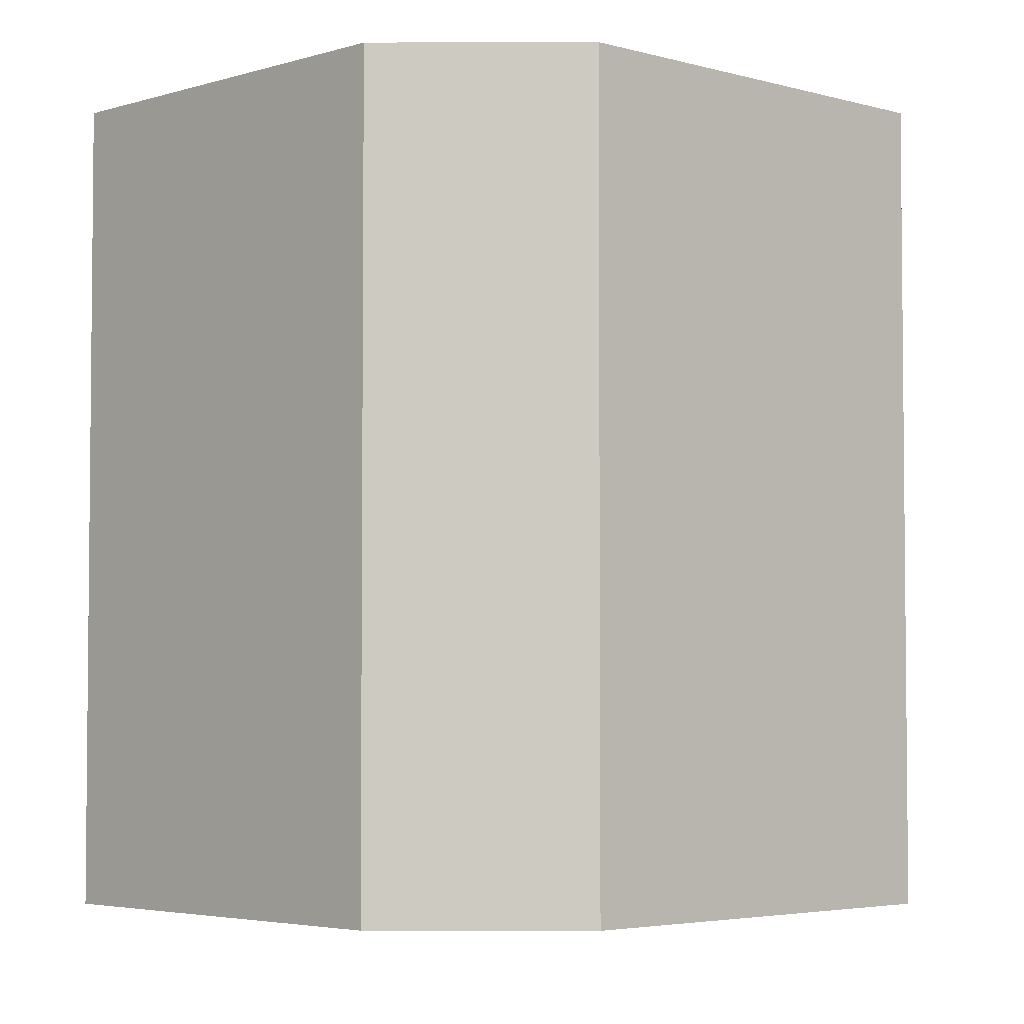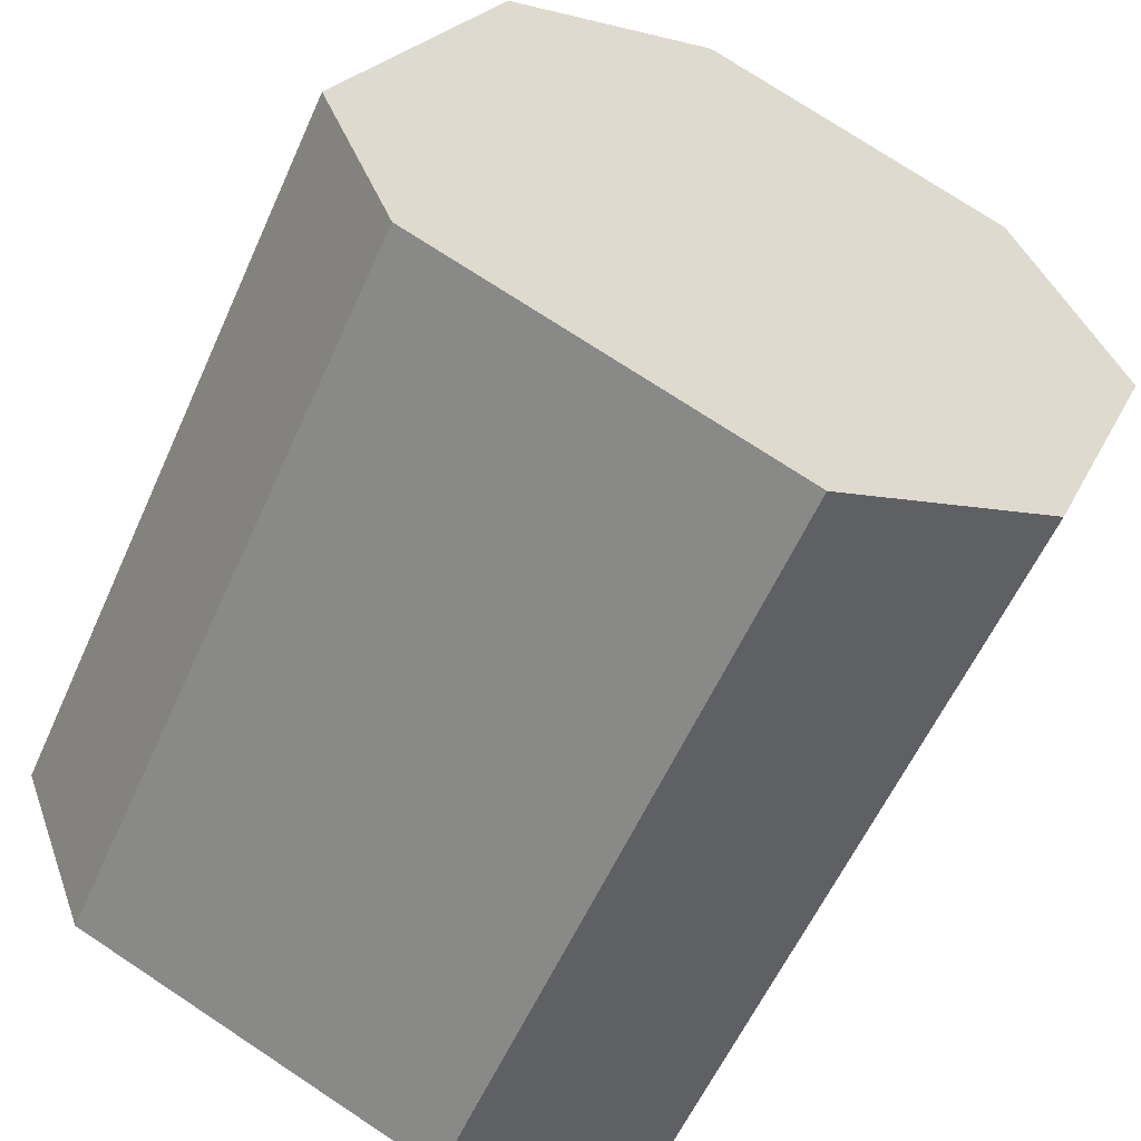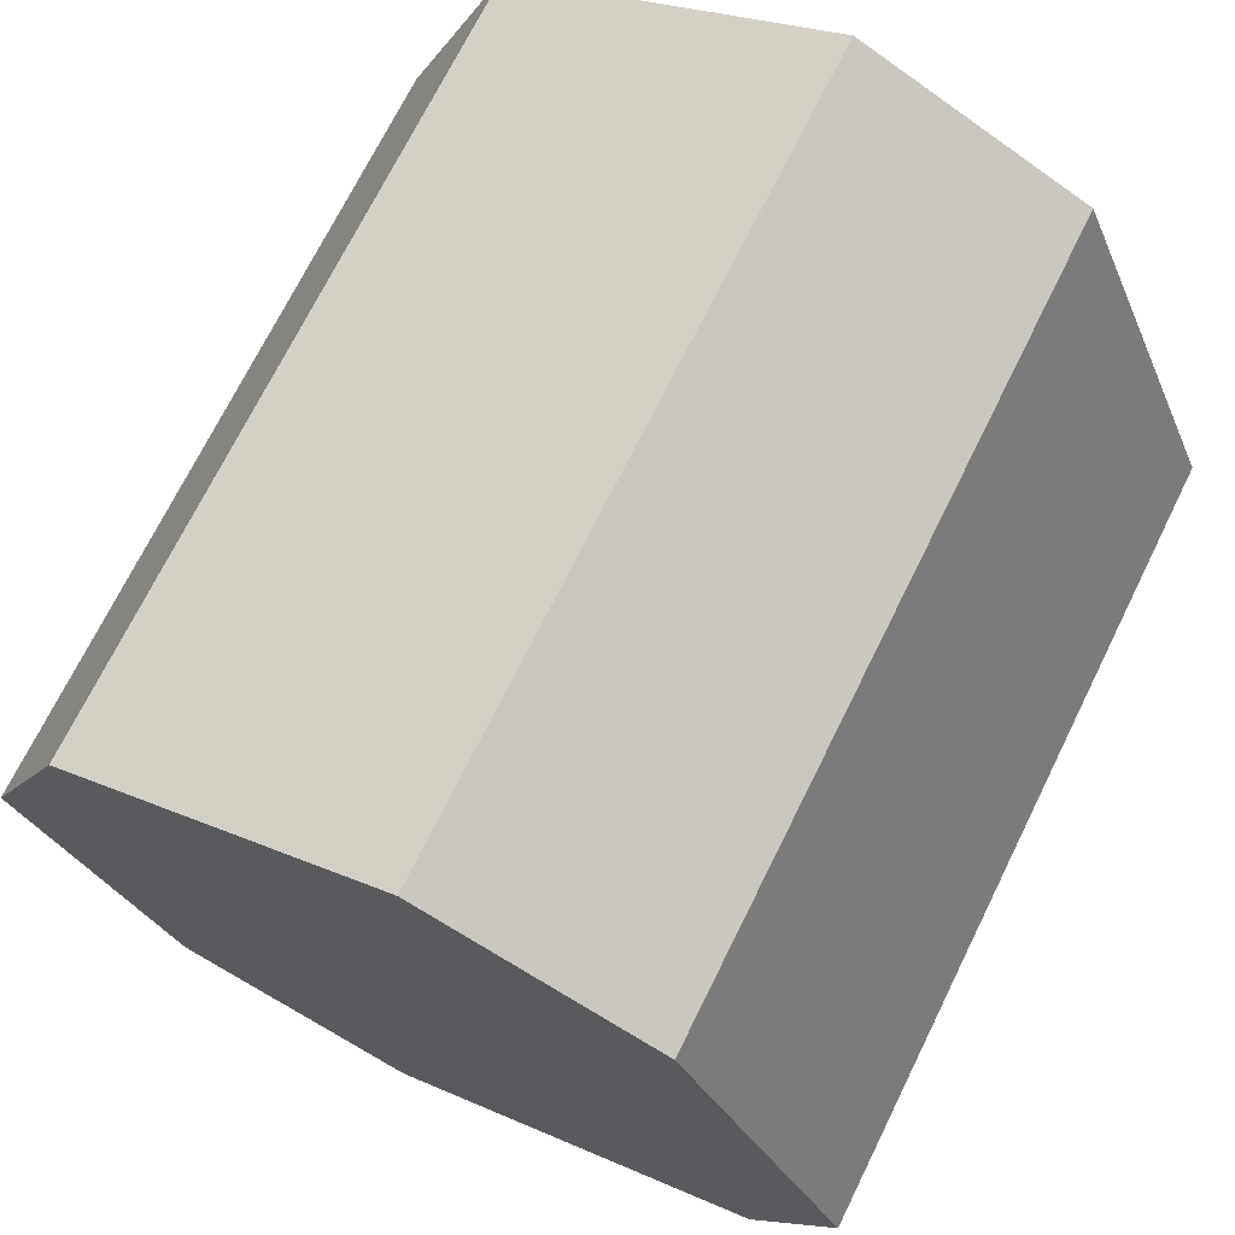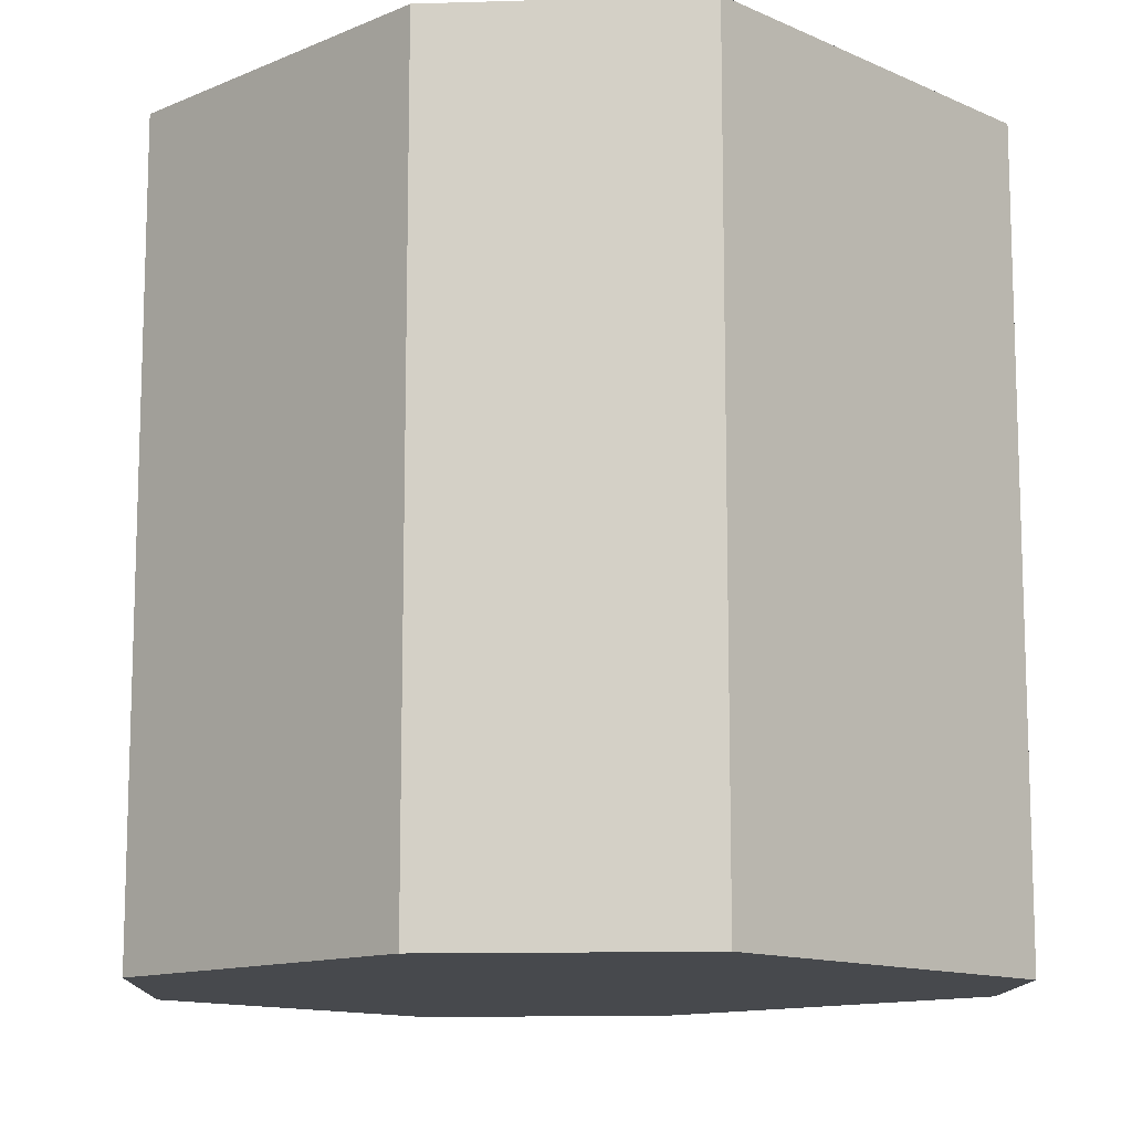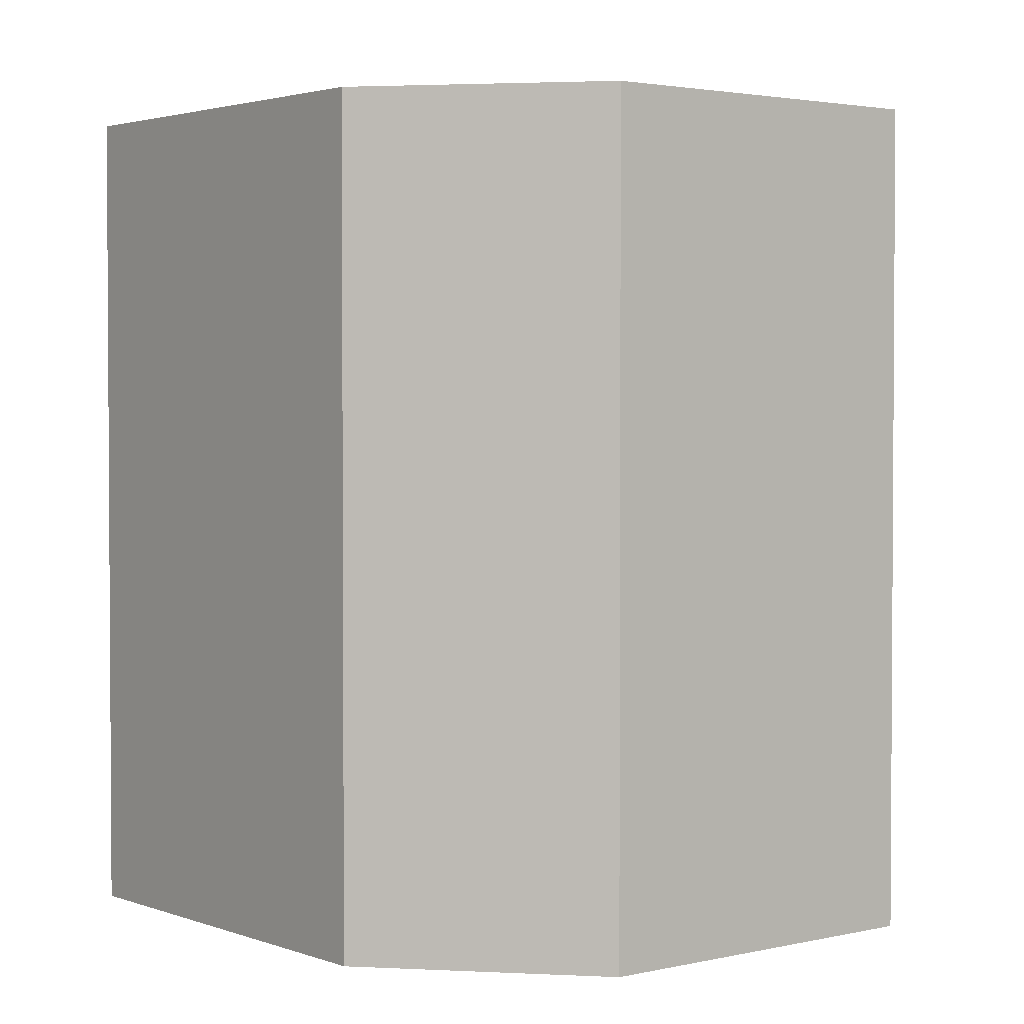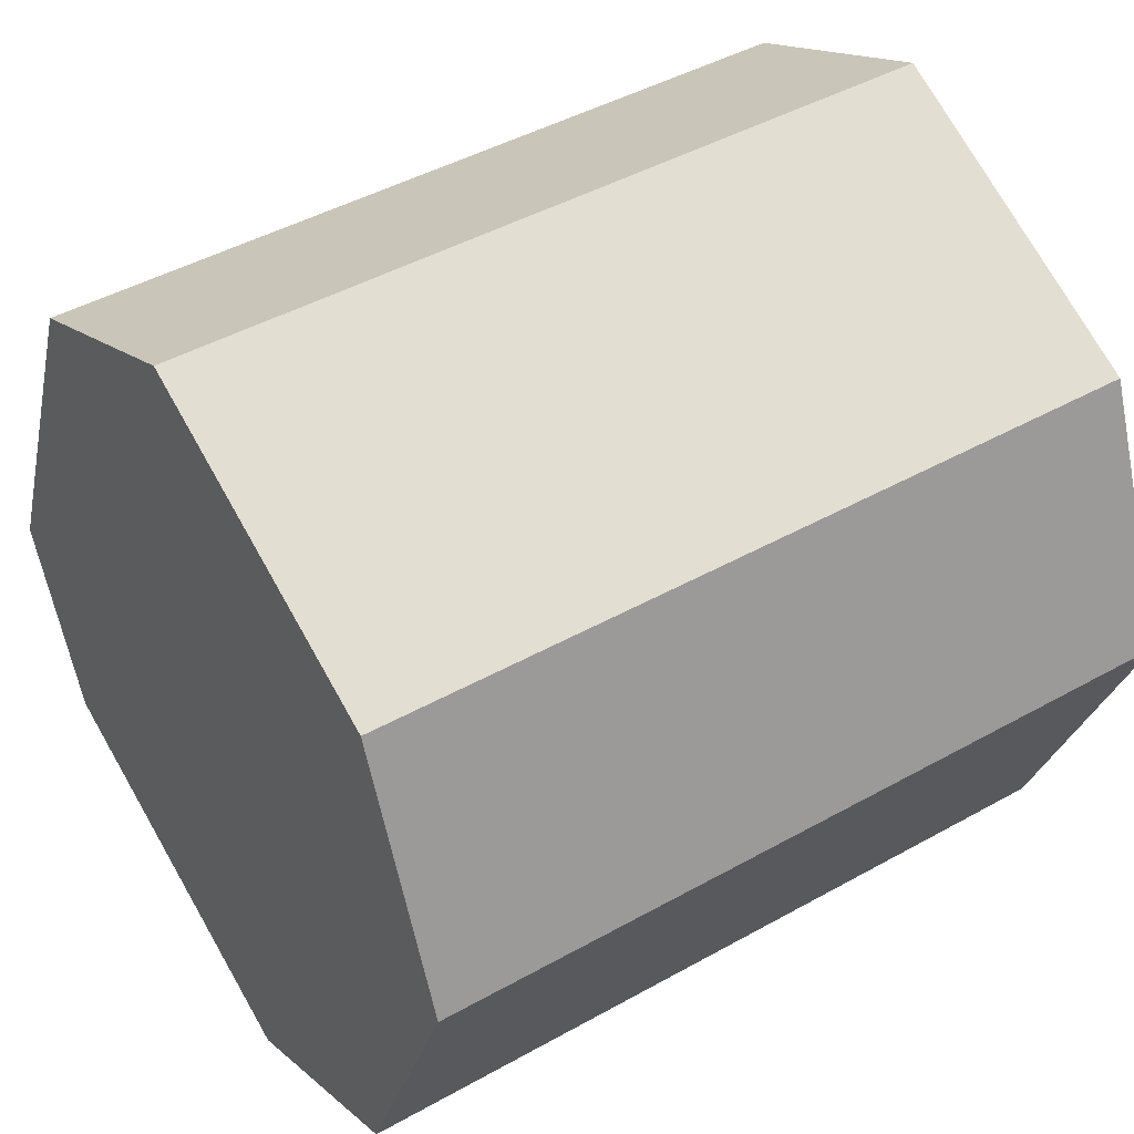
<metadata>
{"format":"obj","ext":"obj","renderer":"f3d","projection":"perspective","resolution":1024,"background":"white","views":[{"elev":-3.8,"azim":-110.7,"up":"+Y"},{"elev":-58.1,"azim":-24.0,"up":"+Z"},{"elev":71.3,"azim":-153.7,"up":"+Z"},{"elev":-12.2,"azim":157.1,"up":"+Y"},{"elev":2.4,"azim":-14.8,"up":"+Y"},{"elev":44.8,"azim":56.9,"up":"+Z"}]}
</metadata>
<code>
v  0 2.637 1.615e-16
v  1.51 2.637 -1.209
v  0.254 2.637 -0.655
v  2.281 2.637 -0.815
v  0.552 2.637 1.328
v  2.728 2.637 0.297
v  2.388 2.637 1.175
v  1.31 2.637 1.686
v  1.31 -1.032e-16 1.686
v  2.388 -7.195e-17 1.175
v  2.728 -1.819e-17 0.297
v  2.281 4.99e-17 -0.815
v  1.51 7.403e-17 -1.209
v  0.254 4.011e-17 -0.655
v  0 0 0
v  0.552 -8.132e-17 1.328
g defaultobject
f 1 2 3
f 2 1 4
f 4 1 5
f 4 5 6
f 6 5 7
f 7 5 8
f 9 7 8
f 7 9 10
f 10 6 7
f 6 10 11
f 11 4 6
f 4 11 12
f 12 2 4
f 2 12 13
f 13 3 2
f 3 13 14
f 14 1 3
f 1 14 15
f 15 5 1
f 5 15 16
f 16 8 5
f 8 16 9
f 12 14 13
f 14 12 15
f 15 12 16
f 16 12 11
f 16 11 10
f 16 10 9

</code>
